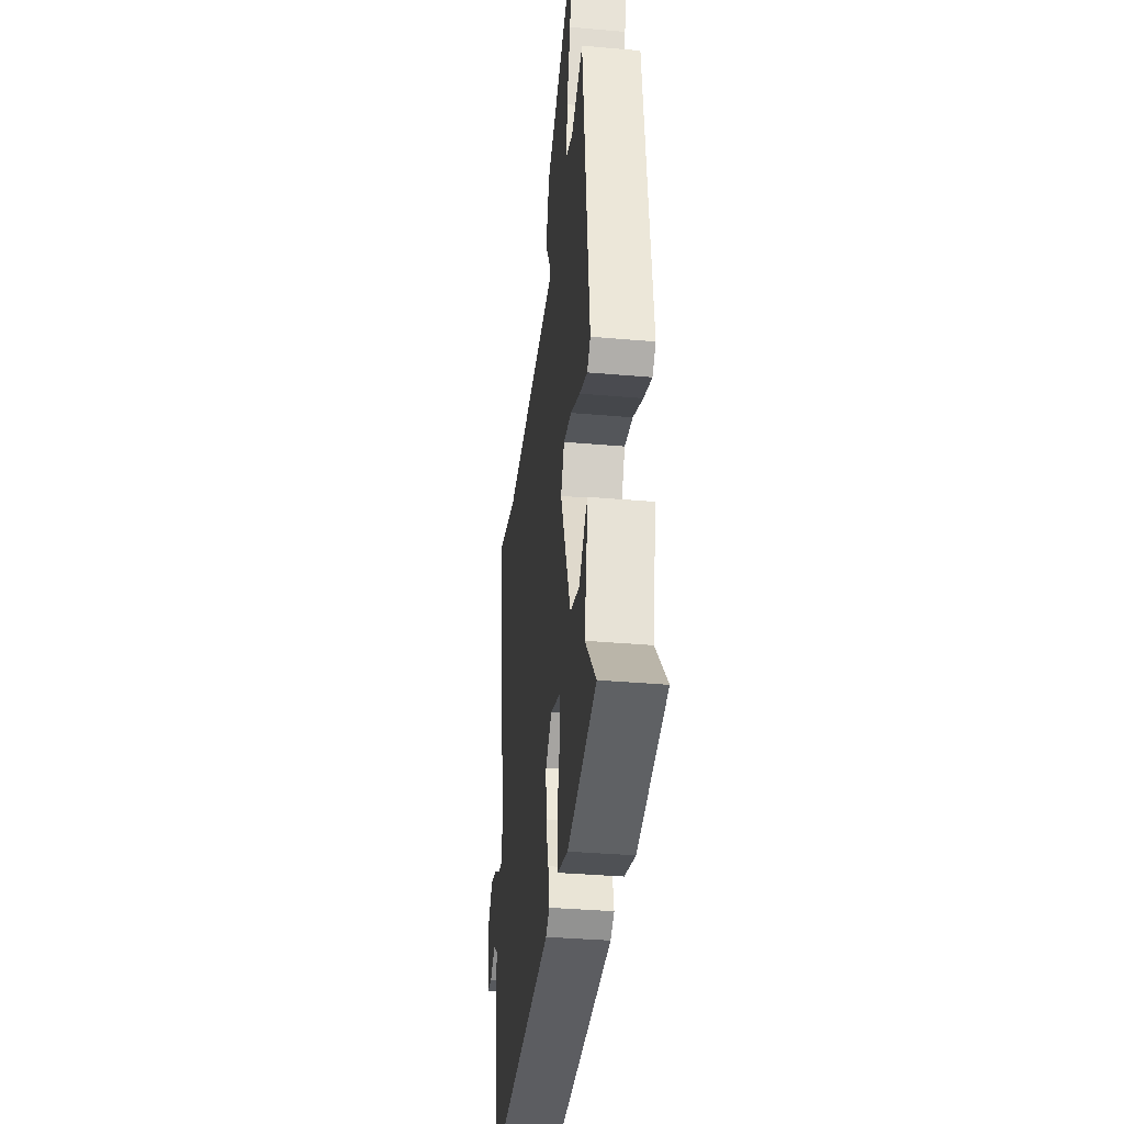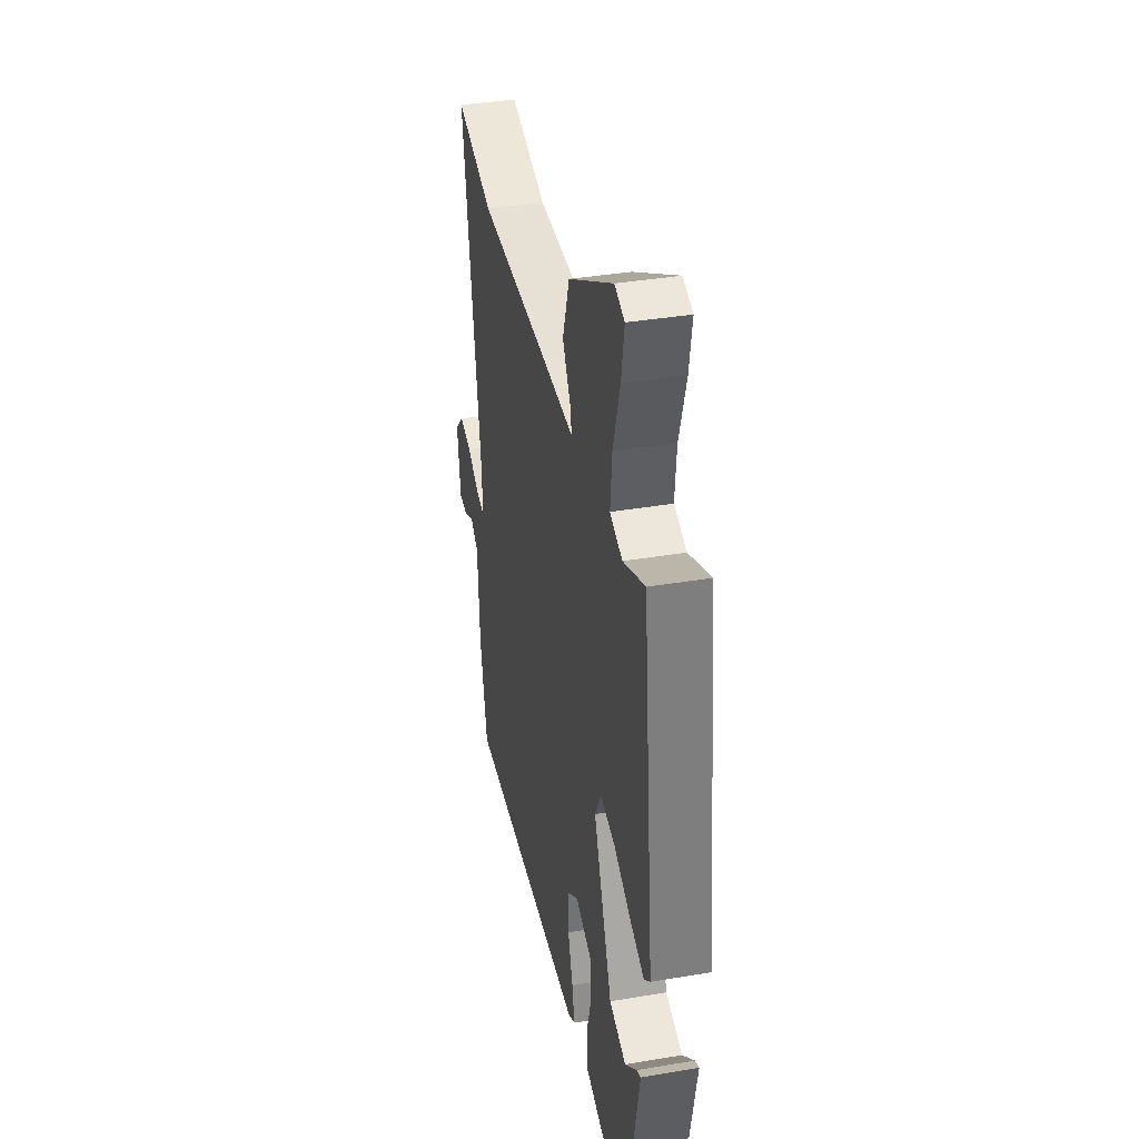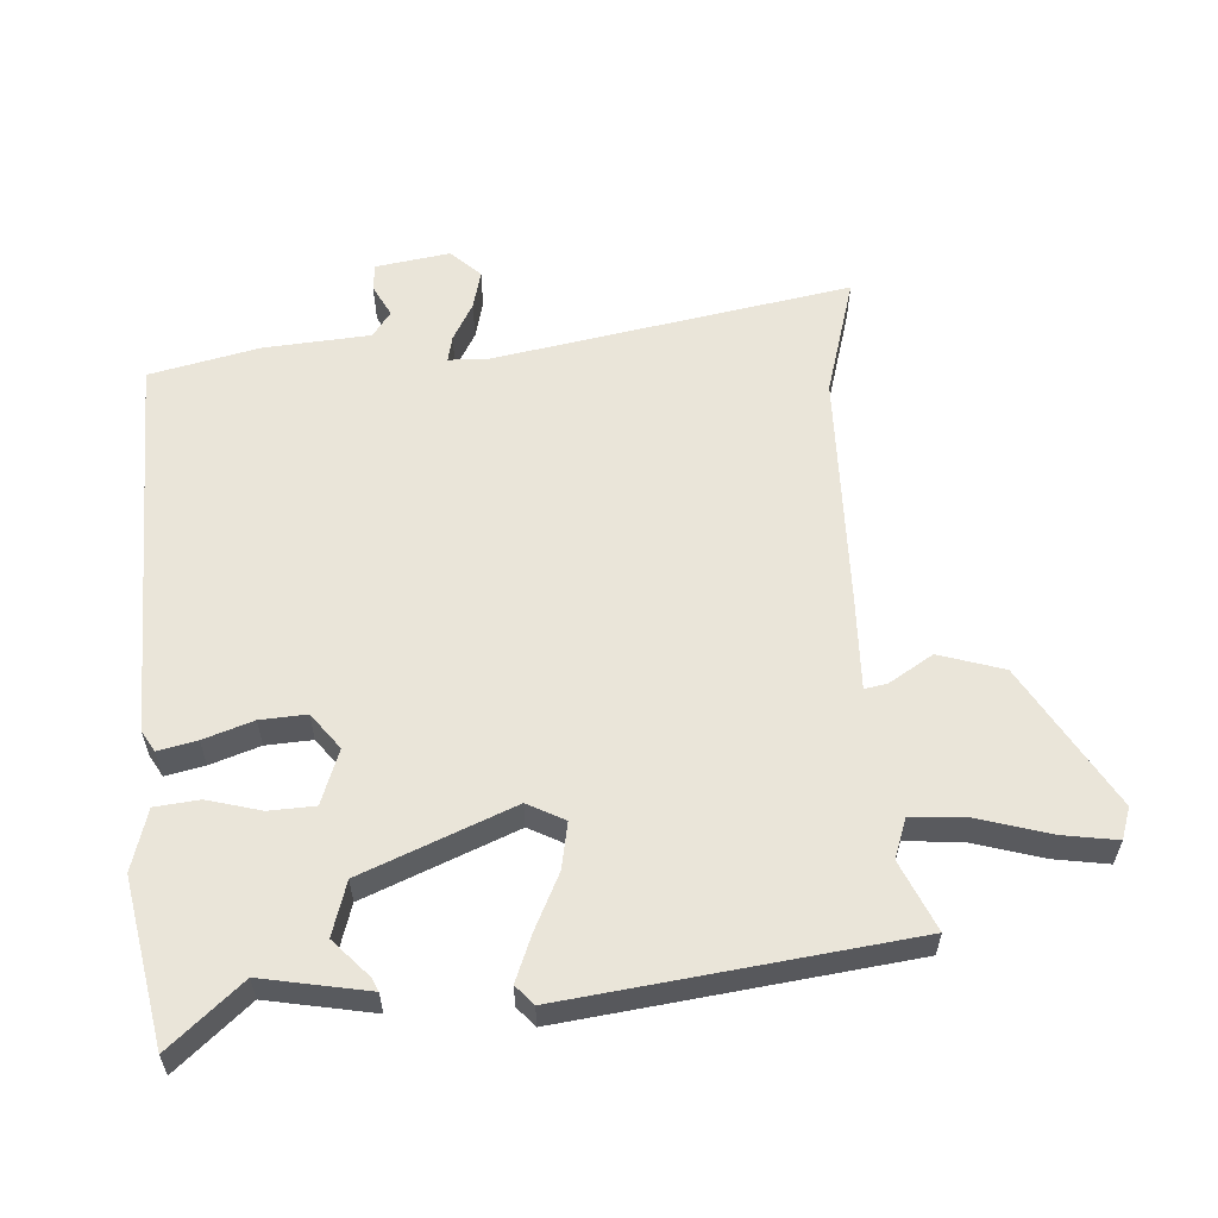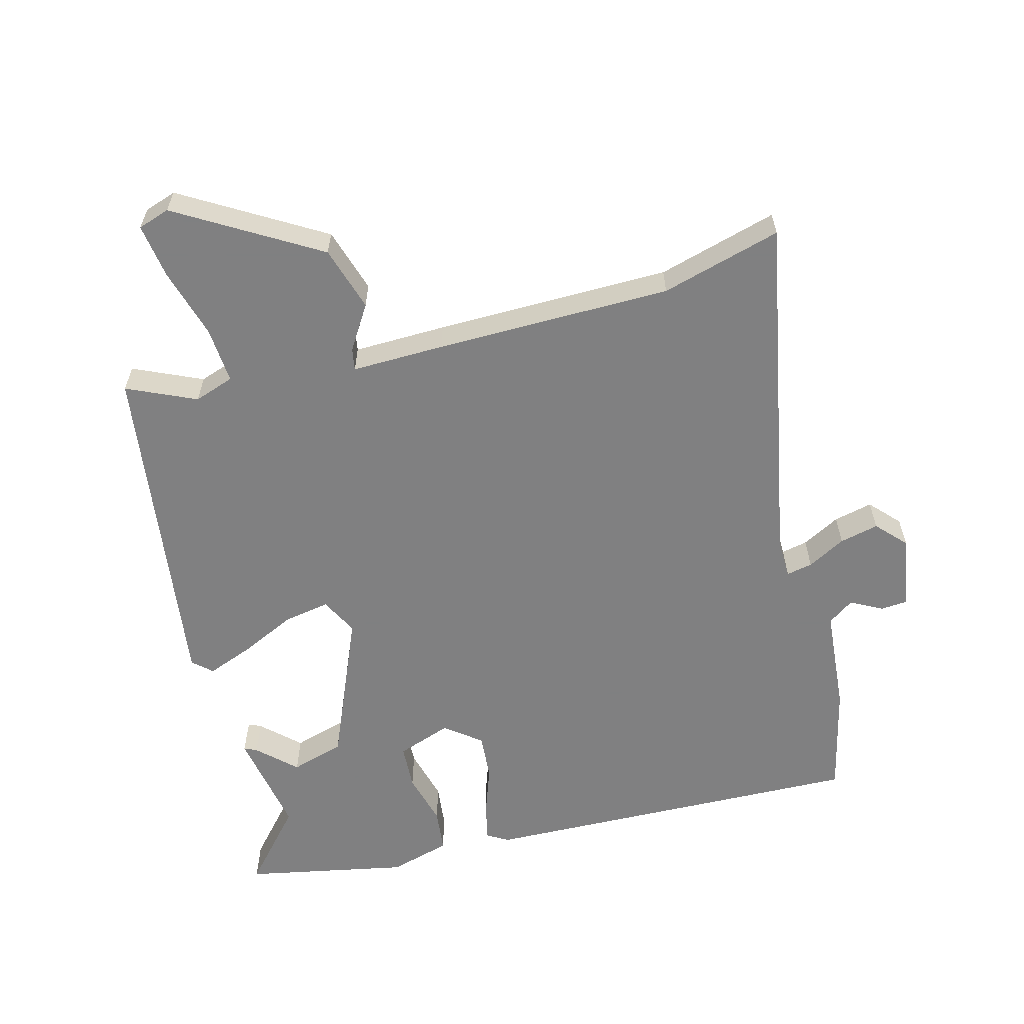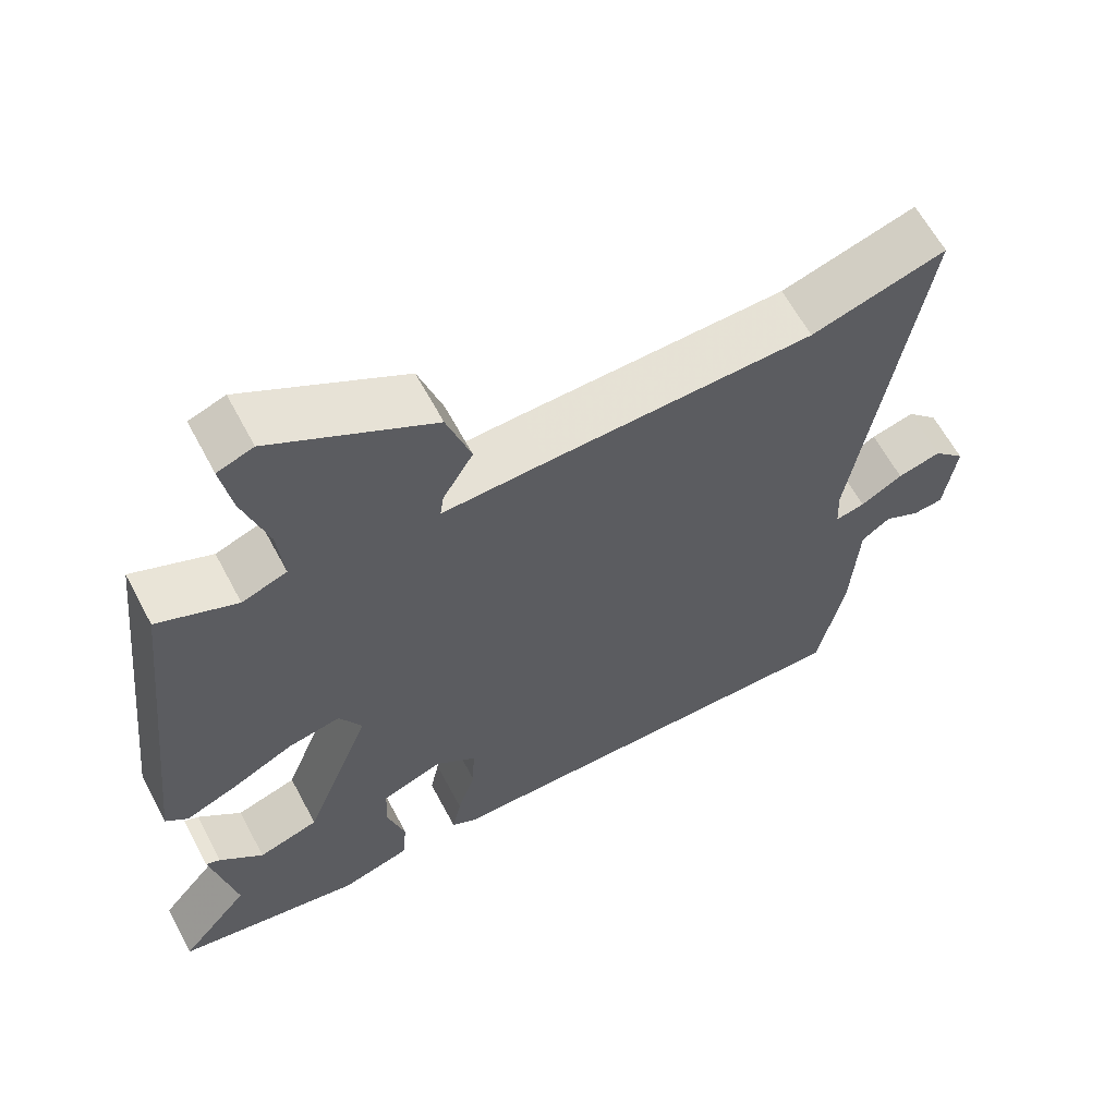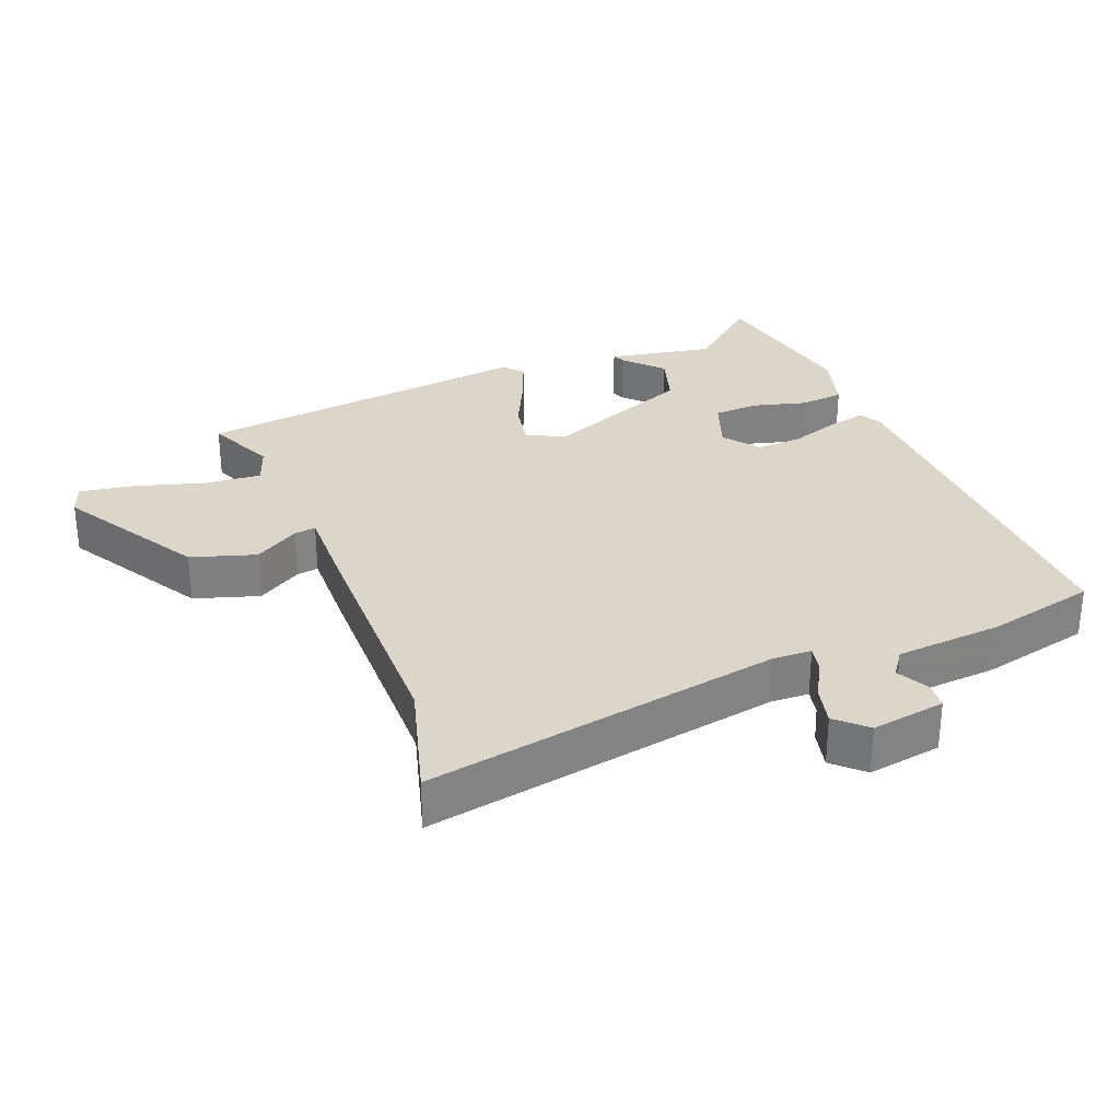
<metadata>
{"format":"obj","ext":"obj","renderer":"f3d","projection":"perspective","resolution":1024,"background":"white","views":[{"elev":-36.8,"azim":-96.4,"up":"+Z"},{"elev":37.2,"azim":-102.3,"up":"+Z"},{"elev":58.5,"azim":-94.6,"up":"+Y"},{"elev":-60.0,"azim":13.5,"up":"+Y"},{"elev":62.4,"azim":-28.0,"up":"+Z"},{"elev":30.1,"azim":67.5,"up":"+Y"}]}
</metadata>
<code>
v -0.546 0.07 -0.47
v -0.454 0.07 -0.36
v -0.486 0.07 -0.202
v -0.467 0.07 -0.21
v -0.41 0.07 -0.261
v -0.33 0.07 -0.235
v -0.241 0.07 -0.009
v -0.271 0.07 0.046
v -0.34 0.07 0.032
v -0.422 0.07 -0.009
v -0.49 0.07 -0.037
v -0.519 0.07 -0.012
v -0.463 0.07 0.498
v -0.359 0.07 0.454
v -0.3 0.07 0.476
v -0.308 0.07 0.56
v -0.341 0.07 0.665
v -0.355 0.07 0.746
v -0.308 0.07 0.763
v -0.096 0.07 0.643
v -0.064 0.07 0.547
v -0.104 0.07 0.48
v -0.109 0.07 0.447
v 0.03 0.07 0.453
v 0.382 0.07 0.464
v 0.56 0.07 0.518
v 0.472 0.07 -0.015
v 0.475 0.07 -0.073
v 0.514 0.07 -0.064
v 0.57 0.07 -0.032
v 0.628 0.07 -0.017
v 0.67 0.07 -0.06
v 0.654 0.07 -0.171
v 0.614 0.07 -0.175
v 0.566 0.07 -0.151
v 0.528 0.07 -0.179
v 0.518 0.07 -0.338
v 0.483 0.07 -0.502
v -0.096 0.07 -0.499
v -0.128 0.07 -0.481
v -0.116 0.07 -0.423
v -0.092 0.07 -0.349
v -0.089 0.07 -0.28
v -0.143 0.07 -0.24
v -0.224 0.07 -0.271
v -0.226 0.07 -0.339
v -0.203 0.07 -0.419
v -0.209 0.07 -0.485
v -0.3 0.07 -0.513
v -0.546 0 -0.47
v -0.454 0 -0.36
v -0.486 0 -0.202
v -0.467 0 -0.21
v -0.41 0 -0.261
v -0.33 0 -0.235
v -0.241 0 -0.009
v -0.271 0 0.046
v -0.34 0 0.032
v -0.422 0 -0.009
v -0.49 0 -0.037
v -0.519 0 -0.012
v -0.463 0 0.498
v -0.359 0 0.454
v -0.3 0 0.476
v -0.308 0 0.56
v -0.341 0 0.665
v -0.355 0 0.746
v -0.308 0 0.763
v -0.096 0 0.643
v -0.064 0 0.547
v -0.104 0 0.48
v -0.109 0 0.447
v 0.03 0 0.453
v 0.382 0 0.464
v 0.56 0 0.518
v 0.472 0 -0.015
v 0.475 0 -0.073
v 0.514 0 -0.064
v 0.57 0 -0.032
v 0.628 0 -0.017
v 0.67 0 -0.06
v 0.654 0 -0.171
v 0.614 0 -0.175
v 0.566 0 -0.151
v 0.528 0 -0.179
v 0.518 0 -0.338
v 0.483 0 -0.502
v -0.096 0 -0.499
v -0.128 0 -0.481
v -0.116 0 -0.423
v -0.092 0 -0.349
v -0.089 0 -0.28
v -0.143 0 -0.24
v -0.224 0 -0.271
v -0.226 0 -0.339
v -0.203 0 -0.419
v -0.209 0 -0.485
v -0.3 0 -0.513
f 49 1 2
f 48 49 2
f 47 48 2
f 46 47 2
f 45 46 2
f 40 41 42
f 39 40 42
f 38 39 42
f 37 38 42
f 36 37 42
f 35 36 42 43
f 33 34 35
f 32 33 35
f 31 32 35
f 30 31 35
f 29 30 35
f 35 43 44
f 29 35 44
f 28 29 44
f 25 26 27
f 27 28 44
f 25 27 44
f 24 25 44
f 23 24 44
f 20 21 22
f 19 20 22
f 18 19 22
f 17 18 22
f 16 17 22
f 15 16 22 23
f 14 15 23 44
f 12 13 14
f 11 12 14
f 10 11 14
f 9 10 14
f 8 9 14
f 7 8 14
f 2 3 4 5
f 45 2 5 6
f 44 45 6 7
f 7 14 44
f 51 50 98
f 51 98 97
f 51 97 96
f 51 96 95
f 51 95 94
f 91 90 89
f 91 89 88
f 91 88 87
f 91 87 86
f 91 86 85
f 92 91 85 84
f 84 83 82
f 84 82 81
f 84 81 80
f 84 80 79
f 84 79 78
f 93 92 84
f 93 84 78
f 93 78 77
f 76 75 74
f 93 77 76
f 93 76 74
f 93 74 73
f 93 73 72
f 71 70 69
f 71 69 68
f 71 68 67
f 71 67 66
f 71 66 65
f 72 71 65 64
f 93 72 64 63
f 63 62 61
f 63 61 60
f 63 60 59
f 63 59 58
f 63 58 57
f 63 57 56
f 54 53 52 51
f 55 54 51 94
f 56 55 94 93
f 93 63 56
f 1 50 51 2
f 2 51 52 3
f 3 52 53 4
f 4 53 54 5
f 5 54 55 6
f 6 55 56 7
f 7 56 57 8
f 8 57 58 9
f 9 58 59 10
f 10 59 60 11
f 11 60 61 12
f 12 61 62 13
f 13 62 63 14
f 14 63 64 15
f 15 64 65 16
f 16 65 66 17
f 17 66 67 18
f 18 67 68 19
f 19 68 69 20
f 20 69 70 21
f 21 70 71 22
f 22 71 72 23
f 23 72 73 24
f 24 73 74 25
f 25 74 75 26
f 26 75 76 27
f 27 76 77 28
f 28 77 78 29
f 29 78 79 30
f 30 79 80 31
f 31 80 81 32
f 32 81 82 33
f 33 82 83 34
f 34 83 84 35
f 35 84 85 36
f 36 85 86 37
f 37 86 87 38
f 38 87 88 39
f 39 88 89 40
f 40 89 90 41
f 41 90 91 42
f 42 91 92 43
f 43 92 93 44
f 44 93 94 45
f 45 94 95 46
f 46 95 96 47
f 47 96 97 48
f 48 97 98 49
f 49 98 50 1

</code>
